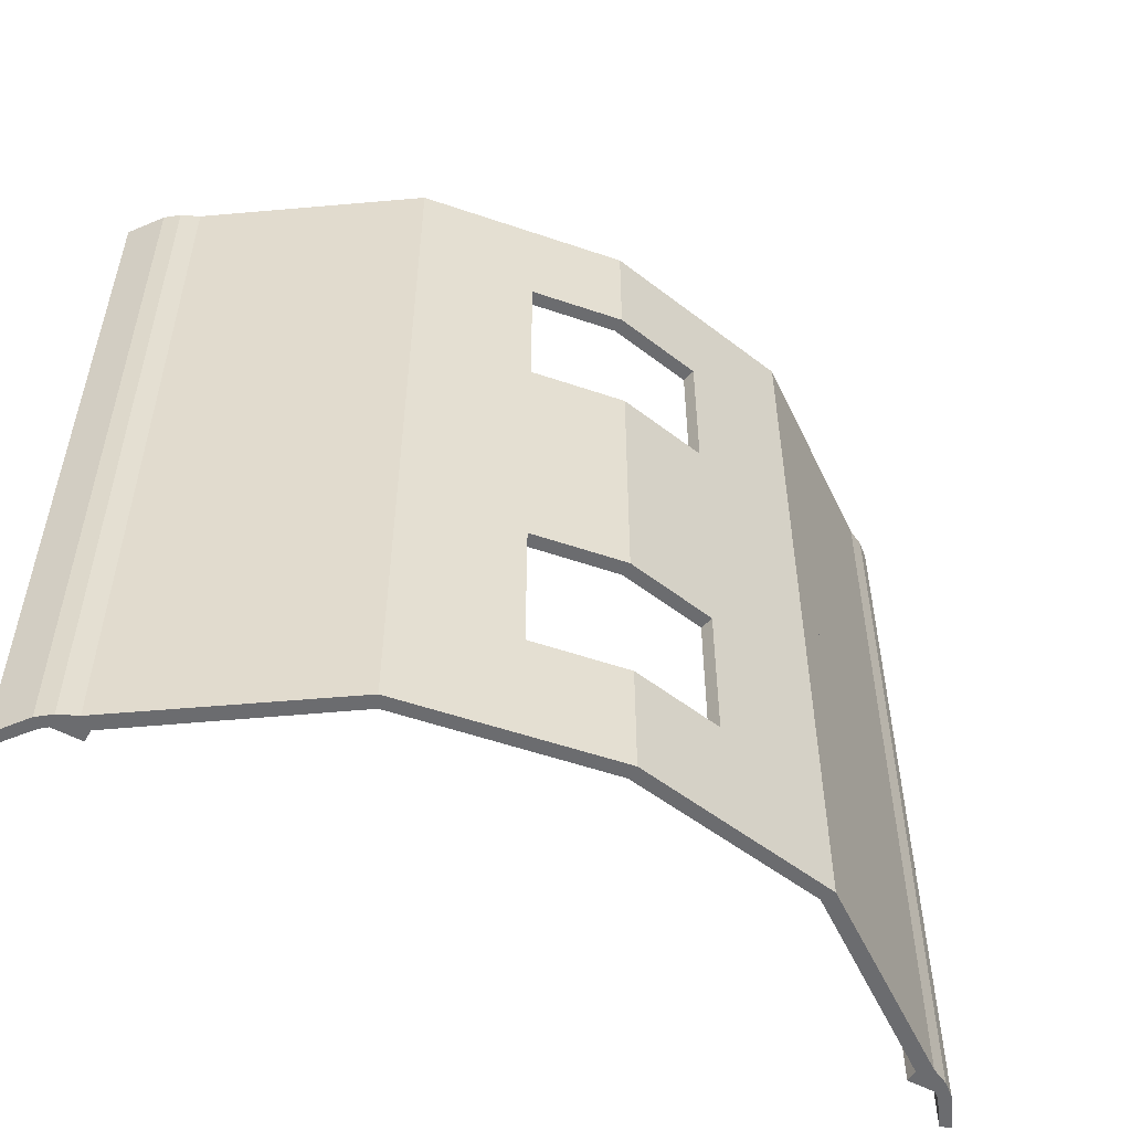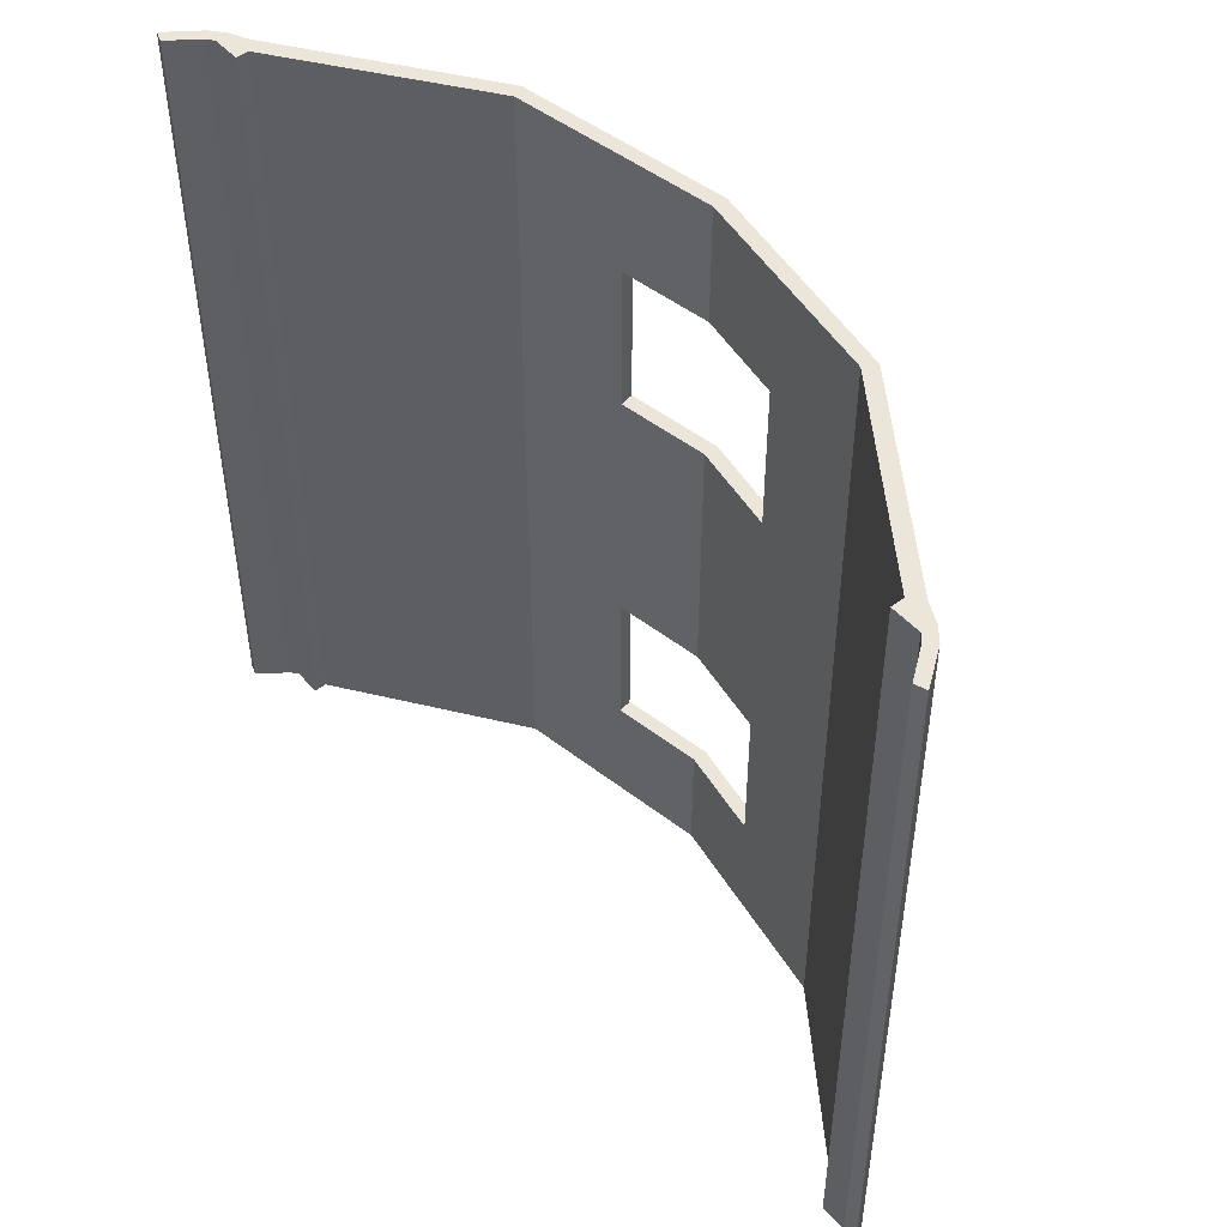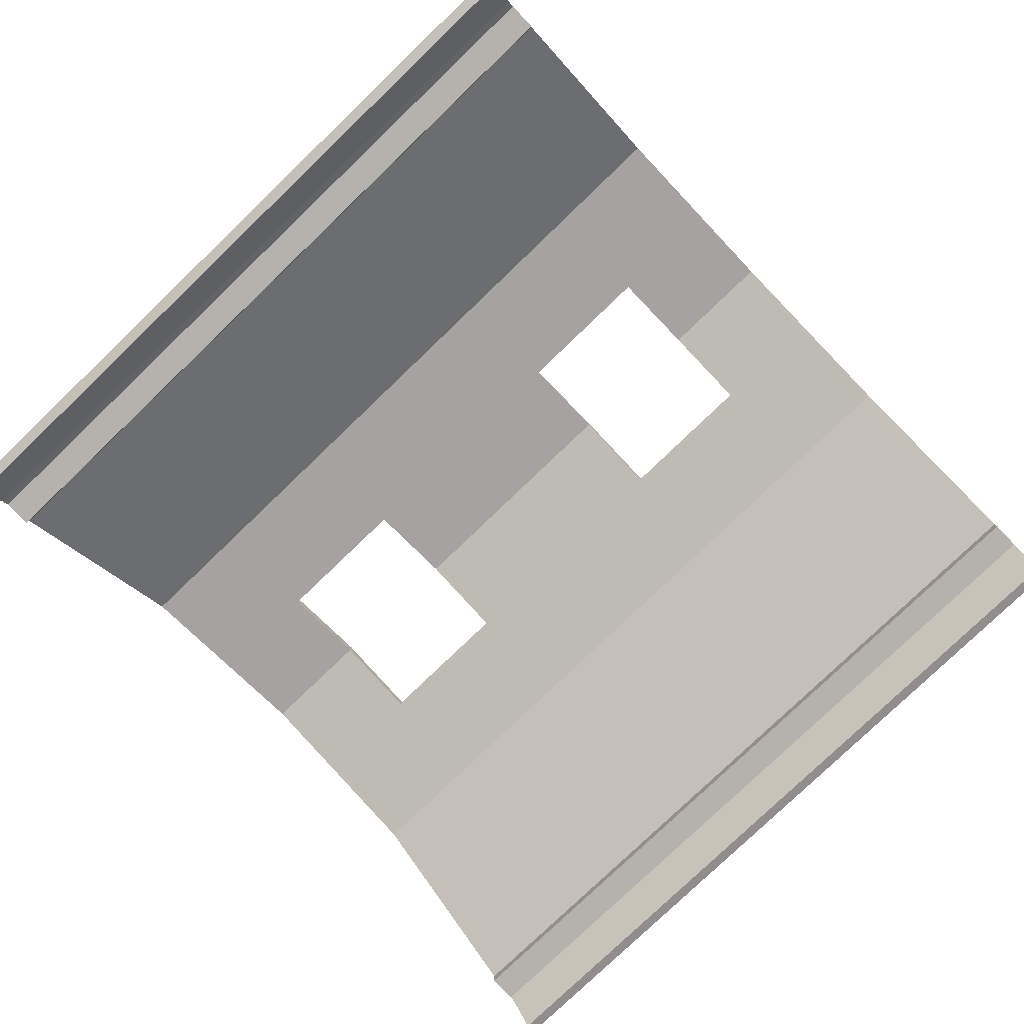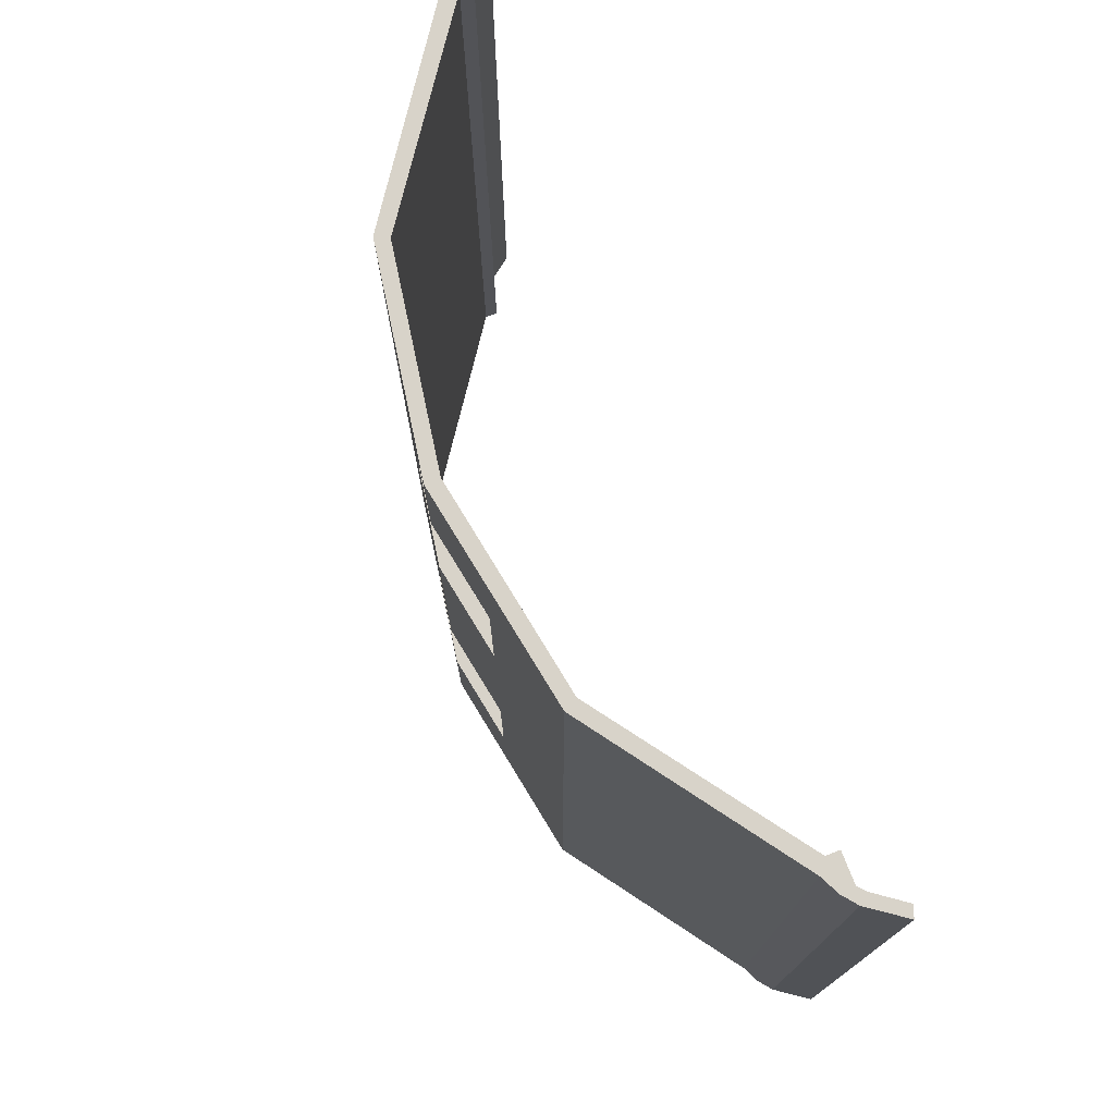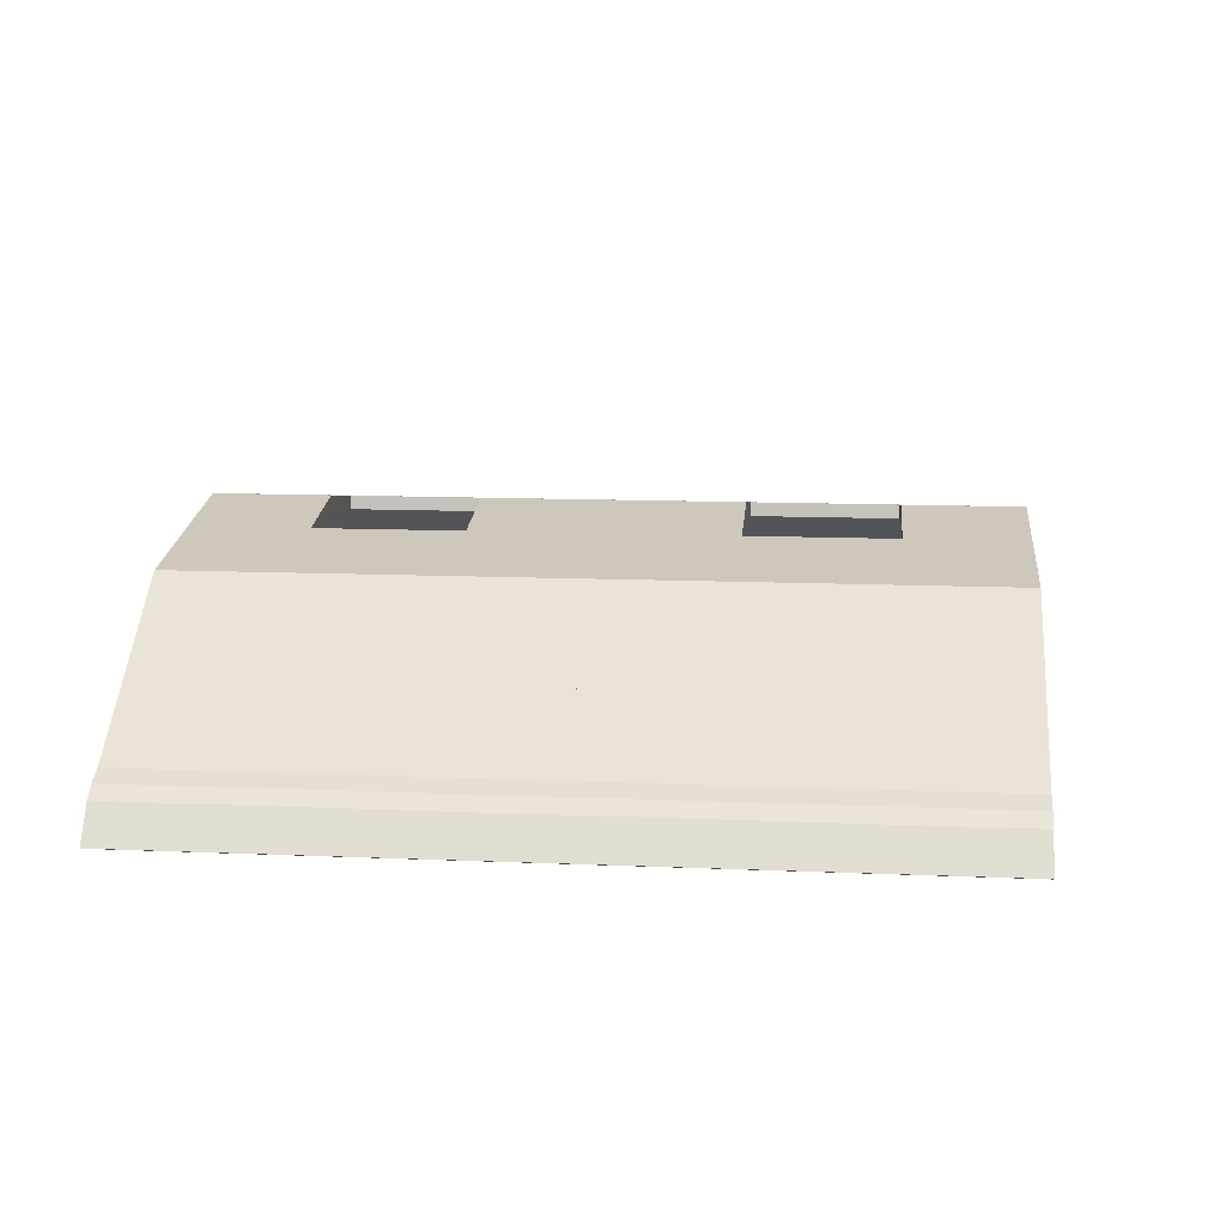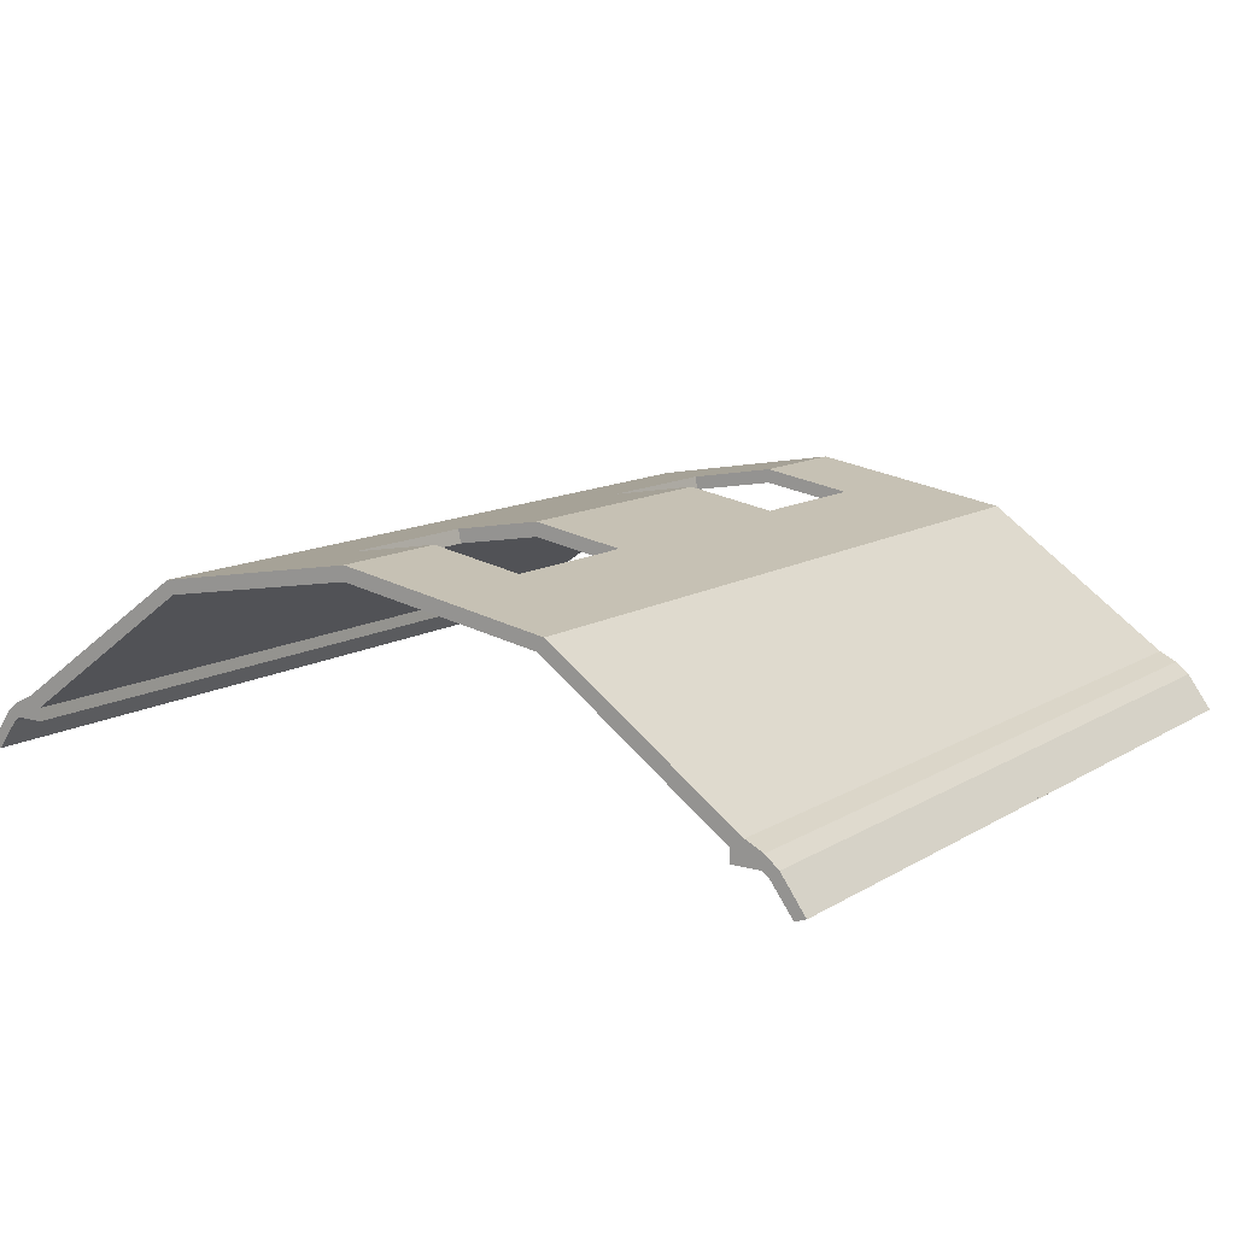
<metadata>
{"format":"obj","ext":"obj","renderer":"f3d","projection":"perspective","resolution":1024,"background":"white","views":[{"elev":-53.7,"azim":-29.8,"up":"+Y"},{"elev":48.5,"azim":-129.5,"up":"+Y"},{"elev":-79.4,"azim":133.8,"up":"+Z"},{"elev":75.8,"azim":68.4,"up":"+Y"},{"elev":12.4,"azim":-84.3,"up":"+Z"},{"elev":11.8,"azim":35.1,"up":"+Z"}]}
</metadata>
<code>
o Roof_roof
v -7.727 -1.6e-05 9.26
v -7.727 -1.6e-05 9
v -7.727 2.612 9
v -7.982 -1.7e-05 9.454
v -8.016 -1.7e-05 9
v -7.982 8 9.454
v -8.344 8 9.281
v -8.344 5.604 9.281
v -7.727 8 9.26
v -7.727 8 9
v -8.016 2.612 9
v -1.81 8 12.24
v -1.869 8 12.52
v -8e-06 8 12.84
v -4.063 2.612 11.86
v -4.063 -8e-06 11.86
v -4.195 -8e-06 12.12
v -4.195 8 12.12
v -7.982 5.604 9.454
v -4.063 8 11.86
v -8.619 8 9.06
v -8.619 5.604 9.06
v -8.314 -1.8e-05 9
v -8.314 2.612 9
v -8.016 8 9
v -8.314 8 9
v -8.344 -1.8e-05 9.281
v -9.11 8 8.384
v -9.11 5.604 8.384
v -8.453 -1.8e-05 8.884
v -8.453 8 8.884
v -8.619 -1.8e-05 9.06
v -8.884 8 8.303
v -8.884 5.604 8.303
v -8.453 2.612 8.884
v -8.884 -1.9e-05 8.303
v -9.11 -1.9e-05 8.384
v -1.81 2.612 12.24
v -1.869 2.612 12.52
v 3e-06 2.612 12.84
v -1.869 -4e-06 12.52
v 8e-06 0 12.84
v -1.81 -4e-06 12.24
v 8e-06 0 12.55
v -8e-06 8 12.55
v -3e-06 5.604 12.55
v -7.727 5.604 9.26
v -7.727 5.604 9
v -7.727 2.612 9.26
v -7.982 2.612 9.454
v -8.344 2.612 9.281
v -8.016 5.604 9
v -4.063 5.604 11.86
v -4.195 2.612 12.12
v -4.195 5.604 12.12
v -8.619 2.612 9.06
v -8.314 5.604 9
v -9.11 2.612 8.384
v -8.453 5.604 8.884
v -8.884 2.612 8.303
v -1.81 5.604 12.24
v -1.869 5.604 12.52
v -3e-06 5.604 12.84
v 3e-06 2.612 12.55
v 7.727 2.612 9
v 7.727 1.4e-05 9
v 7.727 1.4e-05 9.26
v 8.016 1.5e-05 9
v 7.982 1.5e-05 9.454
v 7.982 5.604 9.454
v 8.344 5.604 9.281
v 8.344 8 9.281
v 7.982 8 9.454
v 8.016 8 9
v 7.727 8 9
v 8.016 2.612 9
v 1.81 8 12.24
v 4.063 2.612 11.86
v 7.727 2.612 9.26
v 4.063 9e-06 11.86
v 4.195 8 12.12
v 7.727 8 9.26
v 4.063 8 11.86
v 8.619 5.604 9.06
v 8.619 8 9.06
v 8.314 2.612 9
v 8.314 1.6e-05 9
v 8.314 8 9
v 8.344 1.6e-05 9.281
v 9.11 5.604 8.384
v 9.11 8 8.384
v 8.453 2.612 8.884
v 8.453 1.6e-05 8.884
v 8.453 8 8.884
v 8.619 1.6e-05 9.06
v 8.884 5.604 8.303
v 8.884 8 8.303
v 8.884 2.612 8.303
v 8.884 1.7e-05 8.303
v 9.11 1.7e-05 8.384
v 1.81 2.612 12.24
v 1.869 2.612 12.52
v 1.81 3e-06 12.24
v 1.81 5.604 12.24
v 7.727 5.604 9
v 7.727 5.604 9.26
v 8.344 2.612 9.281
v 7.982 2.612 9.454
v 8.016 5.604 9
v 4.195 2.612 12.12
v 4.195 5.604 12.12
v 8.619 2.612 9.06
v 8.314 5.604 9
v 9.11 2.612 8.384
v 8.453 5.604 8.884
v 1.869 5.604 12.52
v 1.869 8 12.52
v 1.869 4e-06 12.52
v 4.195 9e-06 12.12
v 4.063 5.604 11.86
v 7.727 1e-06 9.26
v 7.727 1e-06 9
v 7.727 -2.612 9
v 7.982 1e-06 9.454
v 8.016 1e-06 9
v 7.982 -8 9.454
v 8.344 -8 9.281
v 8.344 -5.604 9.281
v 7.727 -8 9.26
v 7.727 -8 9
v 8.016 -2.612 9
v 1.81 -8 12.24
v 1.869 -8 12.52
v 0 -8 12.84
v 4.063 -2.612 11.86
v 4.063 -0 11.86
v 4.195 -0 12.12
v 4.195 -8 12.12
v 7.982 -5.604 9.454
v 4.063 -8 11.86
v 8.619 -8 9.06
v 8.619 -5.604 9.06
v 8.314 1e-06 9
v 8.314 -2.612 9
v 8.016 -8 9
v 8.314 -8 9
v 8.344 1e-06 9.281
v 9.11 -8 8.384
v 9.11 -5.604 8.384
v 8.453 1e-06 8.884
v 8.453 -8 8.884
v 8.619 1e-06 9.06
v 8.884 -8 8.303
v 8.884 -5.604 8.303
v 8.453 -2.612 8.884
v 8.884 1e-06 8.303
v 9.11 1e-06 8.384
v 1.81 -2.612 12.24
v 1.869 -2.612 12.52
v 0 -2.612 12.84
v 1.869 0 12.52
v 0 0 12.84
v 1.81 0 12.24
v 0 0 12.55
v 0 -8 12.55
v 0 -5.604 12.55
v 7.727 -5.604 9.26
v 7.727 -5.604 9
v 7.727 -2.612 9.26
v 7.982 -2.612 9.454
v 8.344 -2.612 9.281
v 8.016 -5.604 9
v 4.063 -5.604 11.86
v 4.195 -2.612 12.12
v 4.195 -5.604 12.12
v 8.619 -2.612 9.06
v 8.314 -5.604 9
v 9.11 -2.612 8.384
v 8.453 -5.604 8.884
v 8.884 -2.612 8.303
v 1.81 -5.604 12.24
v 1.869 -5.604 12.52
v 0 -5.604 12.84
v 0 -2.612 12.55
v -7.727 -2.612 9
v -7.727 1e-06 9
v -7.727 1e-06 9.26
v -8.016 1e-06 9
v -7.982 1e-06 9.454
v -7.982 -5.604 9.454
v -8.344 -5.604 9.281
v -8.344 -8 9.281
v -7.982 -8 9.454
v -8.016 -8 9
v -7.727 -8 9
v -8.016 -2.612 9
v -1.81 -8 12.24
v -4.063 -2.612 11.86
v -7.727 -2.612 9.26
v -4.063 -0 11.86
v -4.195 -8 12.12
v -7.727 -8 9.26
v -4.063 -8 11.86
v -8.619 -5.604 9.06
v -8.619 -8 9.06
v -8.314 -2.612 9
v -8.314 1e-06 9
v -8.314 -8 9
v -8.344 1e-06 9.281
v -9.11 -5.604 8.384
v -9.11 -8 8.384
v -8.453 -2.612 8.884
v -8.453 1e-06 8.884
v -8.453 -8 8.884
v -8.619 1e-06 9.06
v -8.884 -5.604 8.303
v -8.884 -8 8.303
v -8.884 -2.612 8.303
v -8.884 1e-06 8.303
v -9.11 1e-06 8.384
v -1.81 -2.612 12.24
v -1.869 -2.612 12.52
v -1.81 0 12.24
v -1.81 -5.604 12.24
v -7.727 -5.604 9
v -7.727 -5.604 9.26
v -8.344 -2.612 9.281
v -7.982 -2.612 9.454
v -8.016 -5.604 9
v -4.195 -2.612 12.12
v -4.195 -5.604 12.12
v -8.619 -2.612 9.06
v -8.314 -5.604 9
v -9.11 -2.612 8.384
v -8.453 -5.604 8.884
v -1.869 -5.604 12.52
v -1.869 -8 12.52
v -1.869 0 12.52
v -4.195 -0 12.12
v -4.063 -5.604 11.86
f 21 7 26 31
f 76 86 87 68
f 83 77 117 81
f 80 103 101 78
f 60 35 30 36
f 49 1 2 3
f 27 51 56 32
f 53 15 49 47
f 80 119 118 103
f 113 88 94 115
f 55 54 39 62
f 78 101 104 120
f 77 104 46 45
f 31 59 34 33
f 94 97 96 115
f 120 106 79 78
f 87 93 95 89
f 116 117 14 63
f 111 81 117 116
f 81 73 82 83
f 55 18 6 19
f 113 115 92 86
f 19 6 7 8
f 100 99 98 114
f 114 98 96 90
f 29 28 33 34
f 119 80 67 69
f 118 102 40 42
f 101 102 116 104
f 37 58 60 36
f 4 50 51 27
f 58 29 34 60
f 74 73 72 88
f 50 19 8 51
f 64 38 39 40
f 93 92 98 99
f 21 31 33 28
f 1 49 15 16
f 5 4 27 23
f 108 107 71 70
f 25 6 9 10
f 105 109 76 65
f 117 77 45 14
f 103 44 64 101
f 51 8 22 56
f 41 17 16 43
f 102 101 64 40
f 82 75 105 106
f 18 20 9 6
f 11 5 23 24
f 62 61 46 63
f 69 89 107 108
f 1 16 17 4
f 34 59 35 60
f 8 7 21 22
f 20 18 13 12
f 80 78 79 67
f 95 100 114 112
f 110 111 116 102
f 85 91 97 94
f 90 96 97 91
f 61 12 45 46
f 17 54 50 4
f 3 2 5 11
f 95 93 99 100
f 120 83 82 106
f 118 42 44 103
f 56 22 29 58
f 79 65 66 67
f 10 48 52 25
f 25 52 57 26
f 75 74 109 105
f 71 107 112 84
f 36 30 32 37
f 46 104 116 63
f 32 56 58 37
f 119 110 102 118
f 52 11 24 57
f 68 87 89 69
f 65 76 68 66
f 109 113 86 76
f 54 17 41 39
f 54 55 19 50
f 48 3 11 52
f 31 26 57 59
f 15 53 61 38
f 23 27 32 30
f 53 20 12 61
f 14 13 62 63
f 89 95 112 107
f 87 86 92 93
f 9 47 48 10
f 84 90 91 85
f 22 21 28 29
f 35 24 23 30
f 57 24 35 59
f 106 105 65 79
f 18 55 62 13
f 47 49 3 48
f 119 69 108 110
f 82 73 74 75
f 88 72 85 94
f 40 39 41 42
f 45 12 13 14
f 43 16 15 38
f 9 20 53 47
f 120 104 77 83
f 73 70 71 72
f 1 4 5 2
f 38 61 62 39
f 92 115 96 98
f 41 43 44 42
f 43 38 64 44
f 7 6 25 26
f 112 114 90 84
f 71 84 85 72
f 111 70 73 81
f 67 66 68 69
f 74 88 113 109
f 110 108 70 111
f 141 127 146 151
f 196 206 207 188
f 203 197 237 201
f 200 223 221 198
f 180 155 150 156
f 169 121 122 123
f 147 171 176 152
f 173 135 169 167
f 200 239 238 223
f 233 208 214 235
f 175 174 159 182
f 198 221 224 240
f 197 224 166 165
f 151 179 154 153
f 214 217 216 235
f 240 226 199 198
f 207 213 215 209
f 236 237 134 183
f 231 201 237 236
f 201 193 202 203
f 175 138 126 139
f 233 235 212 206
f 139 126 127 128
f 220 219 218 234
f 234 218 216 210
f 149 148 153 154
f 239 200 187 189
f 238 222 160 162
f 221 222 236 224
f 157 178 180 156
f 124 170 171 147
f 178 149 154 180
f 194 193 192 208
f 170 139 128 171
f 184 158 159 160
f 213 212 218 219
f 141 151 153 148
f 121 169 135 136
f 125 124 147 143
f 228 227 191 190
f 145 126 129 130
f 225 229 196 185
f 237 197 165 134
f 223 164 184 221
f 171 128 142 176
f 161 137 136 163
f 222 221 184 160
f 202 195 225 226
f 138 140 129 126
f 131 125 143 144
f 182 181 166 183
f 189 209 227 228
f 121 136 137 124
f 154 179 155 180
f 128 127 141 142
f 140 138 133 132
f 200 198 199 187
f 215 220 234 232
f 230 231 236 222
f 205 211 217 214
f 210 216 217 211
f 181 132 165 166
f 137 174 170 124
f 123 122 125 131
f 215 213 219 220
f 240 203 202 226
f 238 162 164 223
f 176 142 149 178
f 199 185 186 187
f 130 168 172 145
f 145 172 177 146
f 195 194 229 225
f 191 227 232 204
f 156 150 152 157
f 166 224 236 183
f 152 176 178 157
f 239 230 222 238
f 172 131 144 177
f 188 207 209 189
f 185 196 188 186
f 229 233 206 196
f 174 137 161 159
f 174 175 139 170
f 168 123 131 172
f 151 146 177 179
f 135 173 181 158
f 143 147 152 150
f 173 140 132 181
f 134 133 182 183
f 209 215 232 227
f 207 206 212 213
f 129 167 168 130
f 204 210 211 205
f 142 141 148 149
f 155 144 143 150
f 177 144 155 179
f 226 225 185 199
f 138 175 182 133
f 167 169 123 168
f 239 189 228 230
f 202 193 194 195
f 208 192 205 214
f 160 159 161 162
f 165 132 133 134
f 163 136 135 158
f 129 140 173 167
f 240 224 197 203
f 193 190 191 192
f 121 124 125 122
f 158 181 182 159
f 212 235 216 218
f 161 163 164 162
f 163 158 184 164
f 127 126 145 146
f 232 234 210 204
f 191 204 205 192
f 231 190 193 201
f 187 186 188 189
f 194 208 233 229
f 230 228 190 231

</code>
